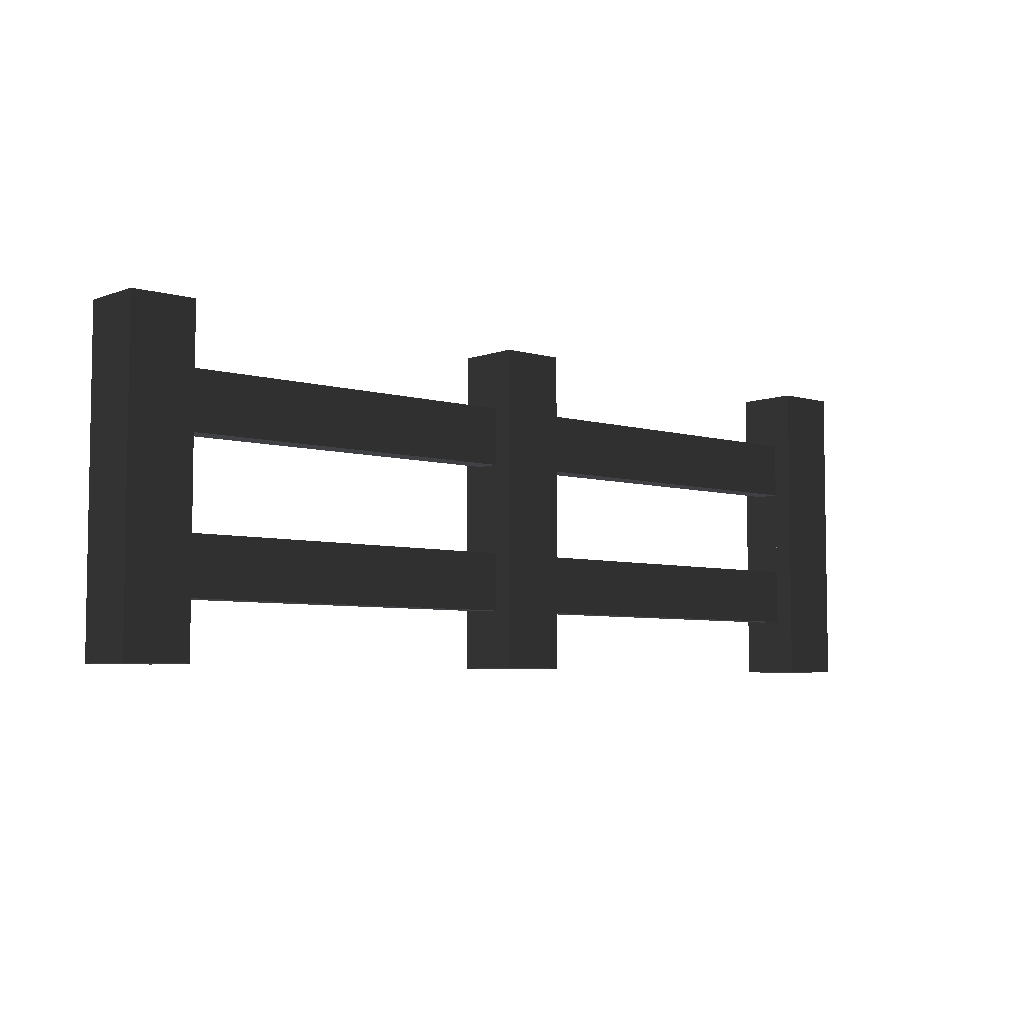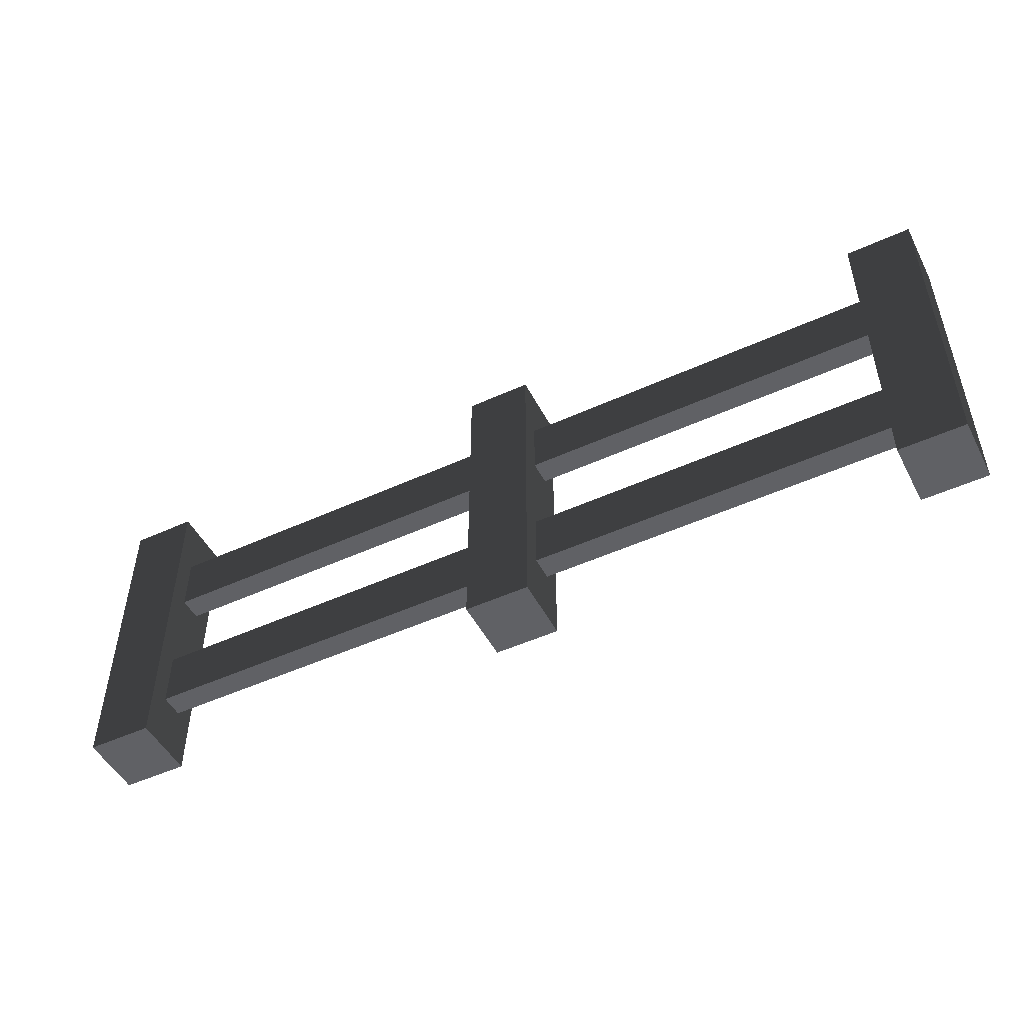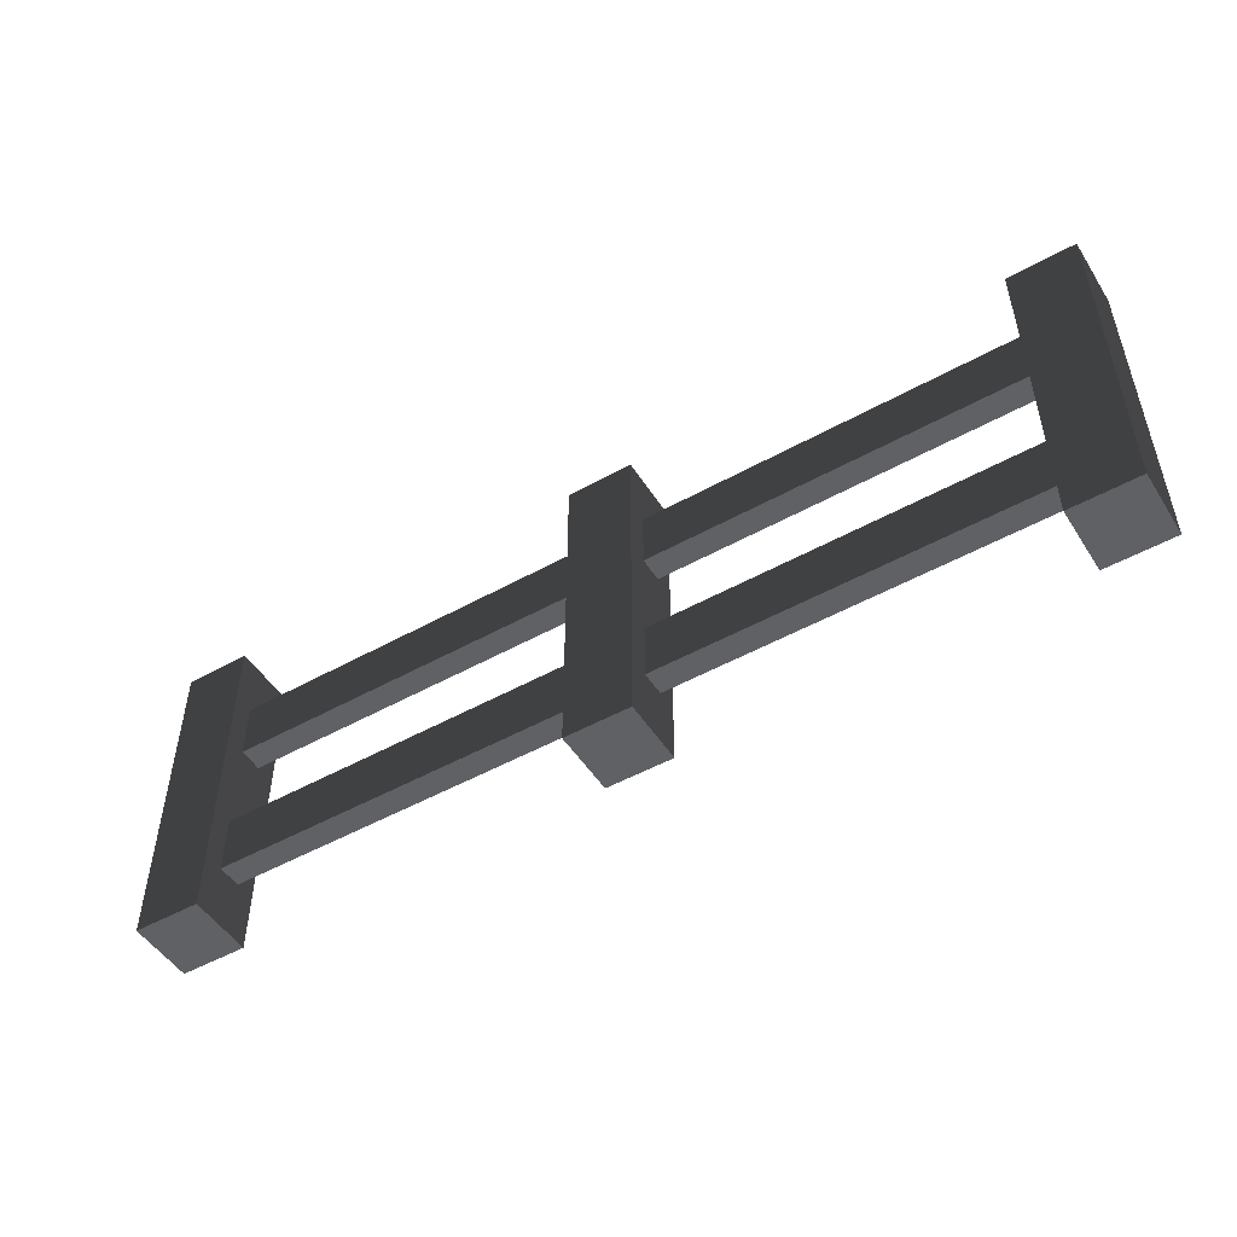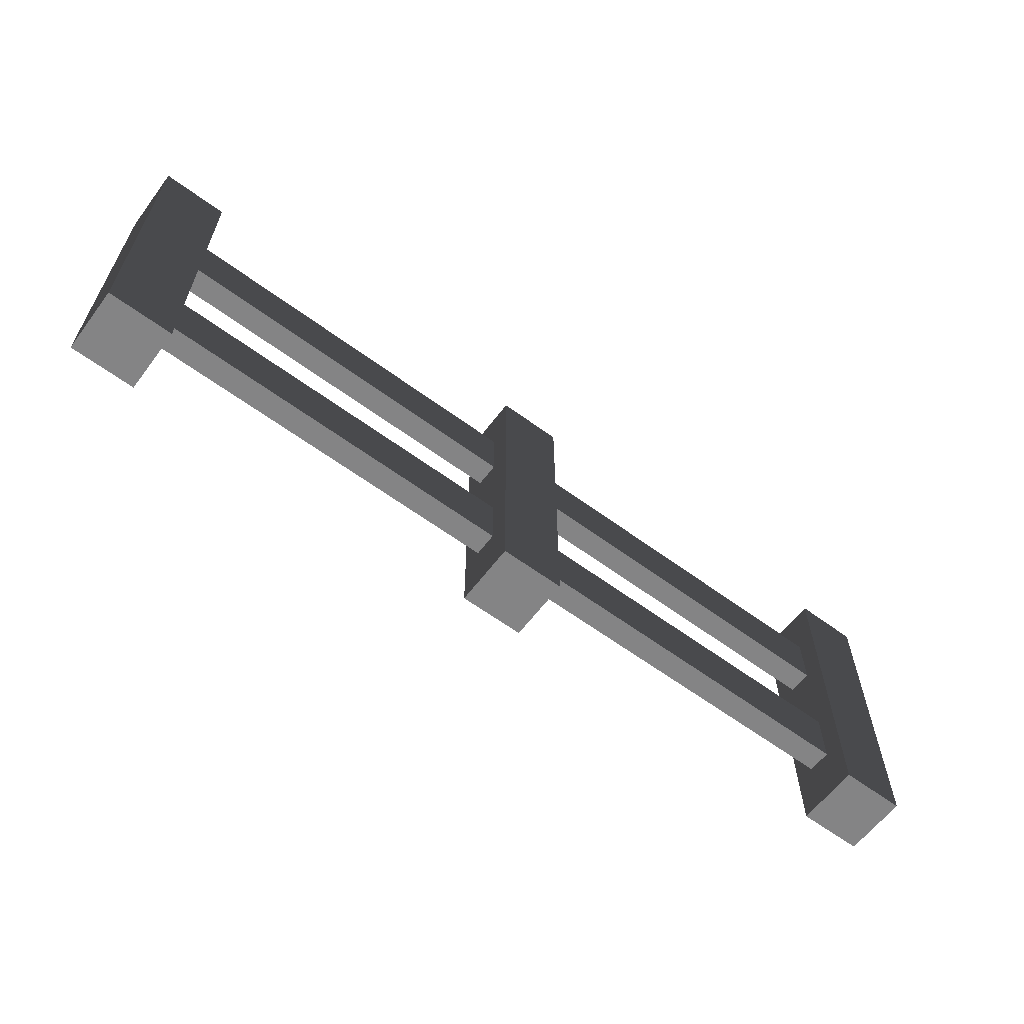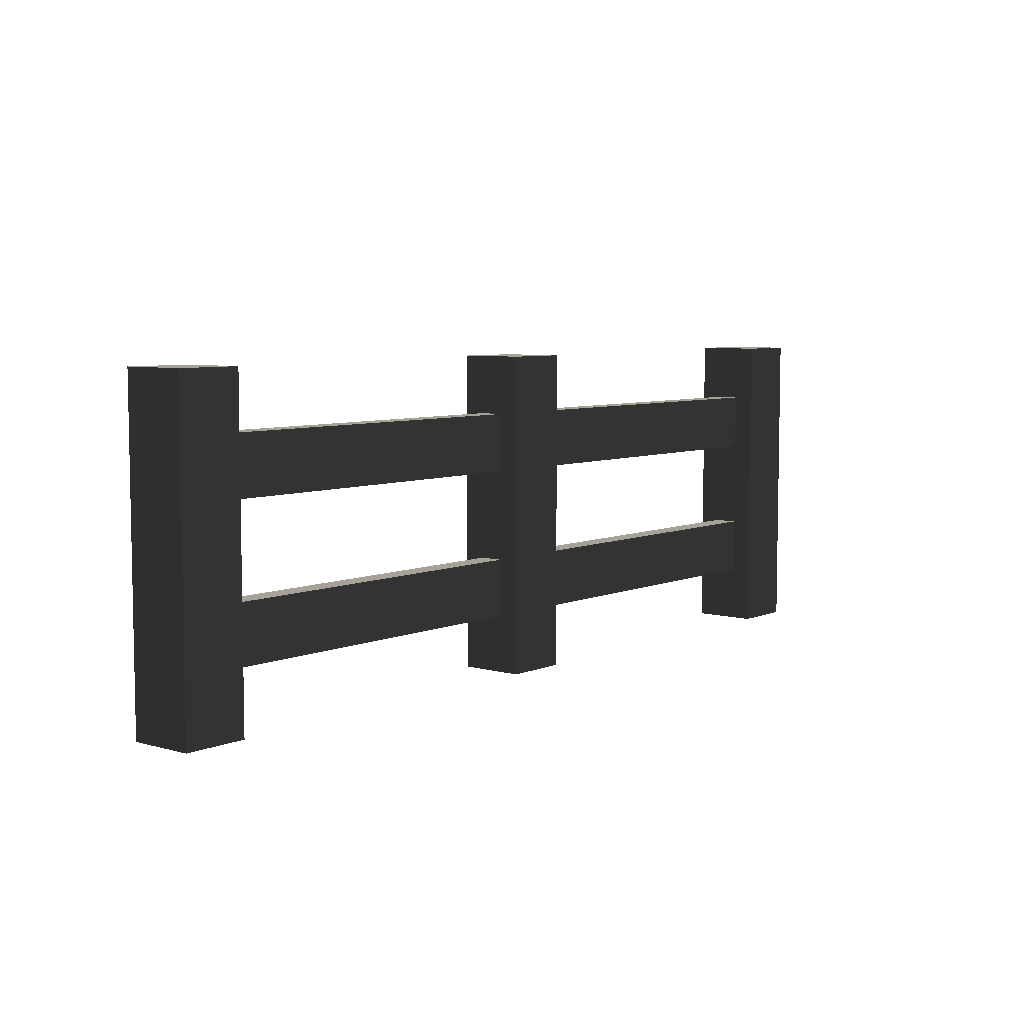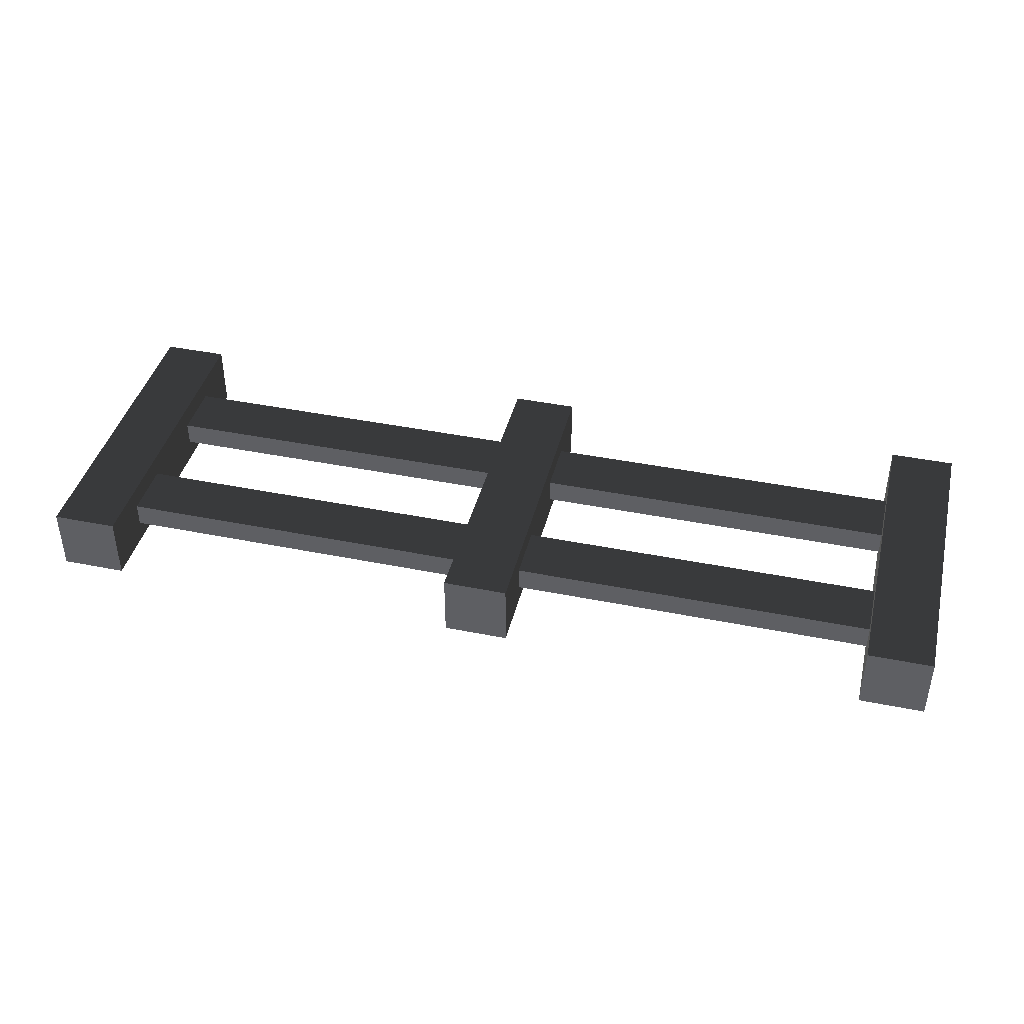
<metadata>
{"format":"obj","ext":"obj","renderer":"f3d","projection":"perspective","resolution":1024,"background":"white","views":[{"elev":-5.7,"azim":-41.4,"up":"+Y"},{"elev":-49.5,"azim":26.8,"up":"+Y"},{"elev":-50.0,"azim":-148.5,"up":"+Y"},{"elev":-61.5,"azim":143.1,"up":"+Y"},{"elev":6.4,"azim":129.7,"up":"+Y"},{"elev":41.2,"azim":-166.2,"up":"+Z"}]}
</metadata>
<code>
g fence_strong
v 0 3.45 0
v 0 3.45 -0.7
v 0.7 3.45 0
v 0.7 3.45 -0.7
v 0.7 0.621 -0.2205
v 0.7 0 0
v 0.7 0 -0.7
v 0.7 0.621 -0.4795
v 0.7 1.242 -0.4795
v 0.7 2.208 -0.4795
v 0.7 2.829 -0.4795
v 0.7 2.829 -0.2205
v 0.7 1.242 -0.2205
v 0.7 2.208 -0.2205
v 0 0 -0.7
v 0 0 0
v 5.35 2.208 -0.4795
v 5.35 2.208 -0.2205
v 9.3 2.208 -0.4795
v 9.3 2.208 -0.2205
v 5.35 2.829 -0.2205
v 5.35 2.829 -0.4795
v 9.3 2.829 -0.2205
v 9.3 2.829 -0.4795
v 5.35 0.621 -0.4795
v 9.3 0.621 -0.4795
v 5.35 1.242 -0.4795
v 9.3 1.242 -0.4795
v 5.35 0.621 -0.2205
v 9.3 0.621 -0.2205
v 9.3 3.45 0
v 9.3 3.45 -0.7
v 10 3.45 0
v 10 3.45 -0.7
v 10 0 0
v 10 0 -0.7
v 9.3 0 0
v 9.3 0 -0.7
v 9.3 1.242 -0.2205
v 5.35 3.45 0
v 5.35 0 0
v 5.35 0 -0.7
v 5.35 3.45 -0.7
v 5.35 1.242 -0.2205
v 4.65 0 0
v 4.65 3.45 0
v 4.65 0 -0.7
v 4.65 3.45 -0.7
v 4.65 2.208 -0.2205
v 4.65 1.242 -0.2205
v 4.65 2.208 -0.4795
v 4.65 1.242 -0.4795
v 4.65 0.621 -0.4795
v 4.65 0.621 -0.2205
v 4.65 2.829 -0.2205
v 4.65 2.829 -0.4795
f 2 1 3
f 3 4 2
f 5 3 6
f 6 7 5
f 7 8 5
f 7 9 8
f 7 10 9
f 7 11 10
f 3 5 12
f 12 4 3
f 12 11 4
f 11 7 4
f 5 13 12
f 13 14 12
f 14 13 9
f 9 10 14
f 7 15 2
f 2 4 7
f 16 15 7
f 7 6 16
f 16 6 3
f 3 1 16
f 16 1 2
f 2 15 16
f 18 17 19
f 19 20 18
f 22 21 23
f 23 24 22
f 26 25 27
f 27 28 26
f 29 25 26
f 26 30 29
f 32 31 33
f 33 34 32
f 33 35 36
f 36 34 33
f 37 35 33
f 33 31 37
f 37 38 36
f 36 35 37
f 36 38 32
f 32 34 36
f 23 37 31
f 31 32 23
f 32 24 23
f 32 19 24
f 32 28 19
f 32 26 28
f 37 23 30
f 30 38 37
f 30 26 38
f 26 32 38
f 23 20 30
f 20 39 30
f 39 20 19
f 19 28 39
f 29 40 41
f 41 42 29
f 42 25 29
f 42 27 25
f 42 17 27
f 42 22 17
f 40 29 21
f 21 43 40
f 21 22 43
f 22 42 43
f 29 44 21
f 44 18 21
f 18 44 27
f 27 17 18
f 45 41 40
f 40 46 45
f 42 47 48
f 48 43 42
f 50 49 51
f 51 52 50
f 51 53 52
f 49 50 54
f 55 49 54
f 45 55 54
f 55 45 46
f 46 48 55
f 48 56 55
f 48 51 56
f 54 47 45
f 54 53 47
f 53 51 47
f 51 48 47
f 48 46 40
f 40 43 48
f 45 47 42
f 42 41 45
f 27 44 39
f 39 28 27
f 9 13 50
f 50 52 9
f 29 30 39
f 39 44 29
f 5 54 50
f 50 13 5
f 14 10 51
f 51 49 14
f 11 12 55
f 55 56 11
f 5 8 53
f 53 54 5
f 18 20 23
f 23 21 18
f 14 49 55
f 55 12 14
f 53 8 9
f 9 52 53
f 24 19 17
f 17 22 24
f 51 10 11
f 11 56 51

</code>
